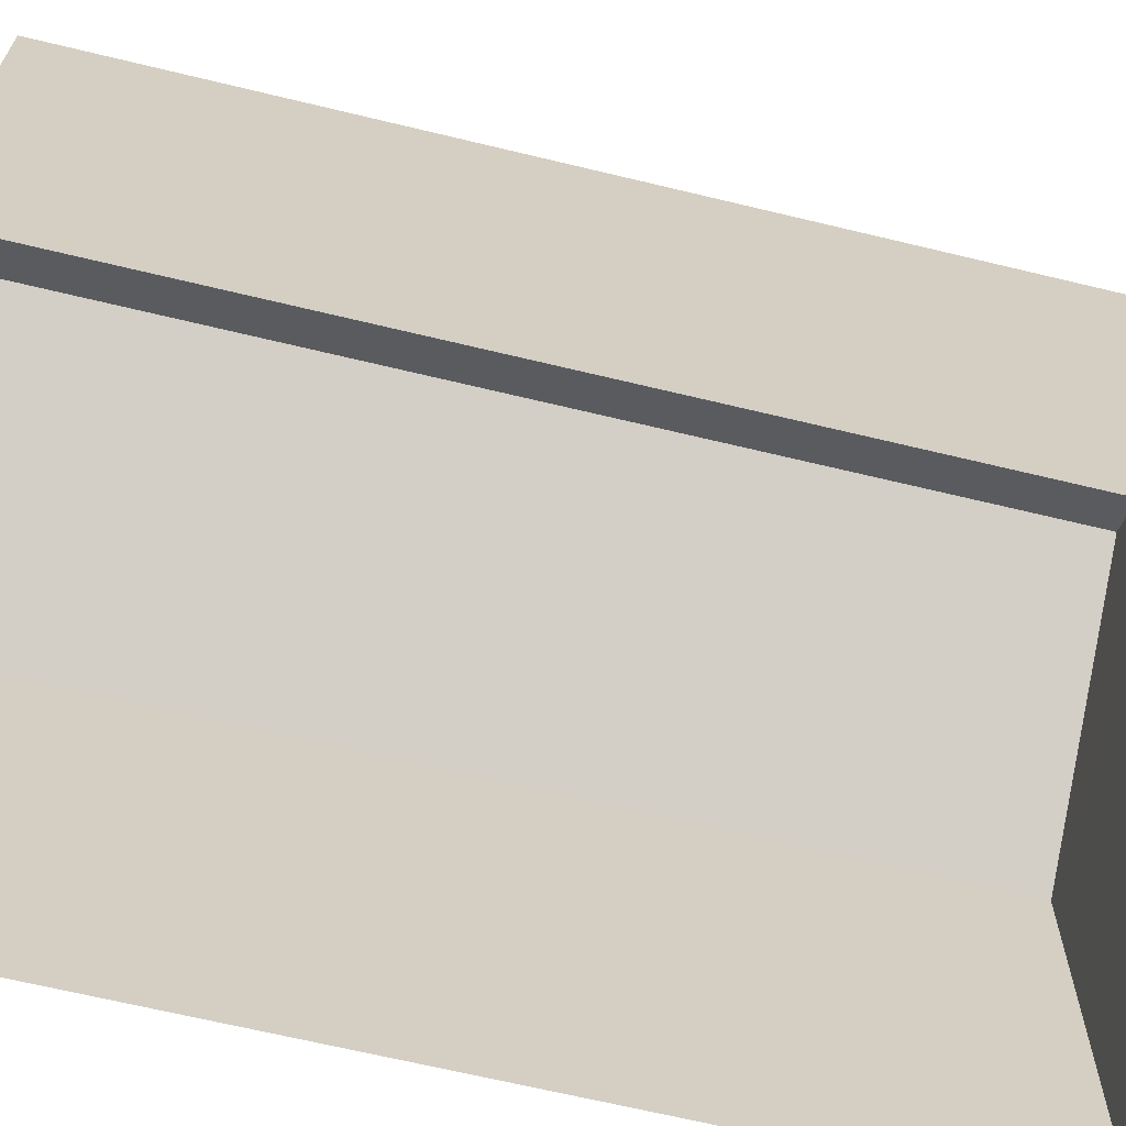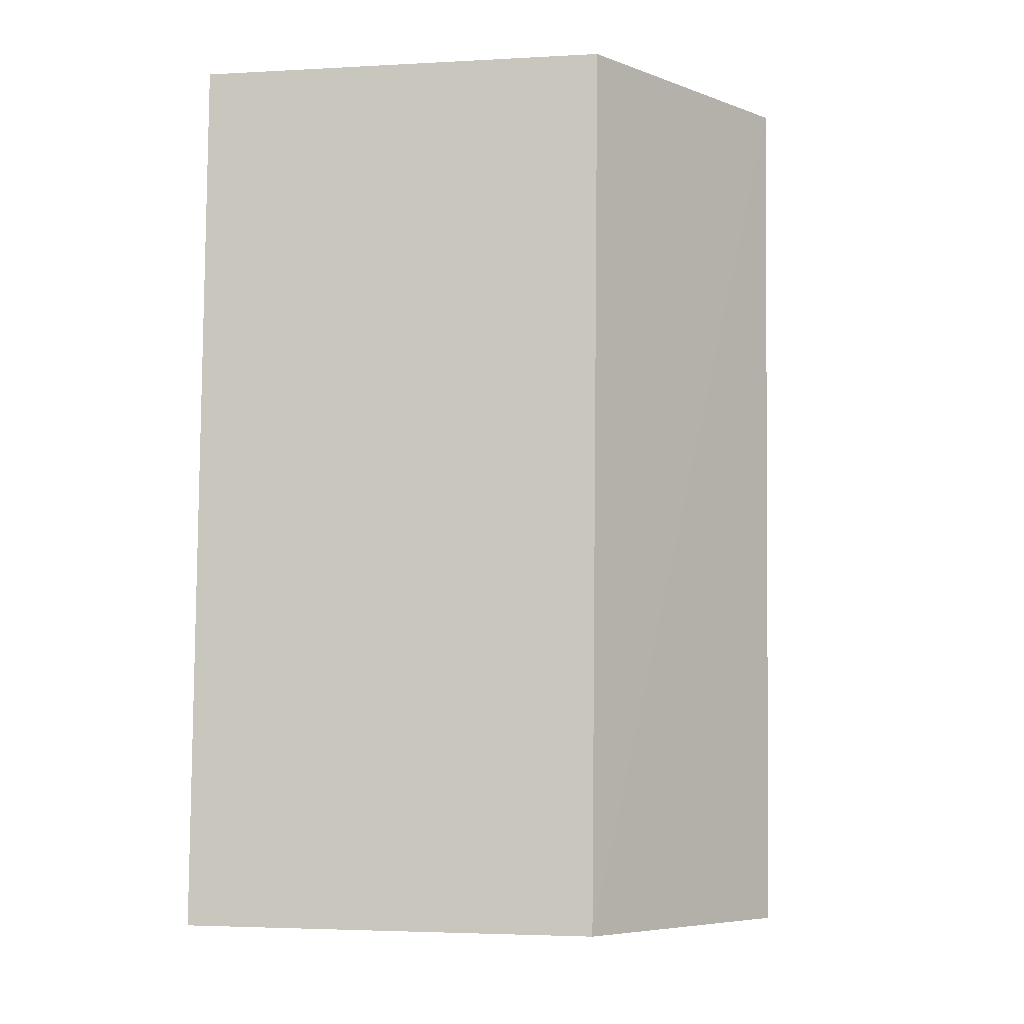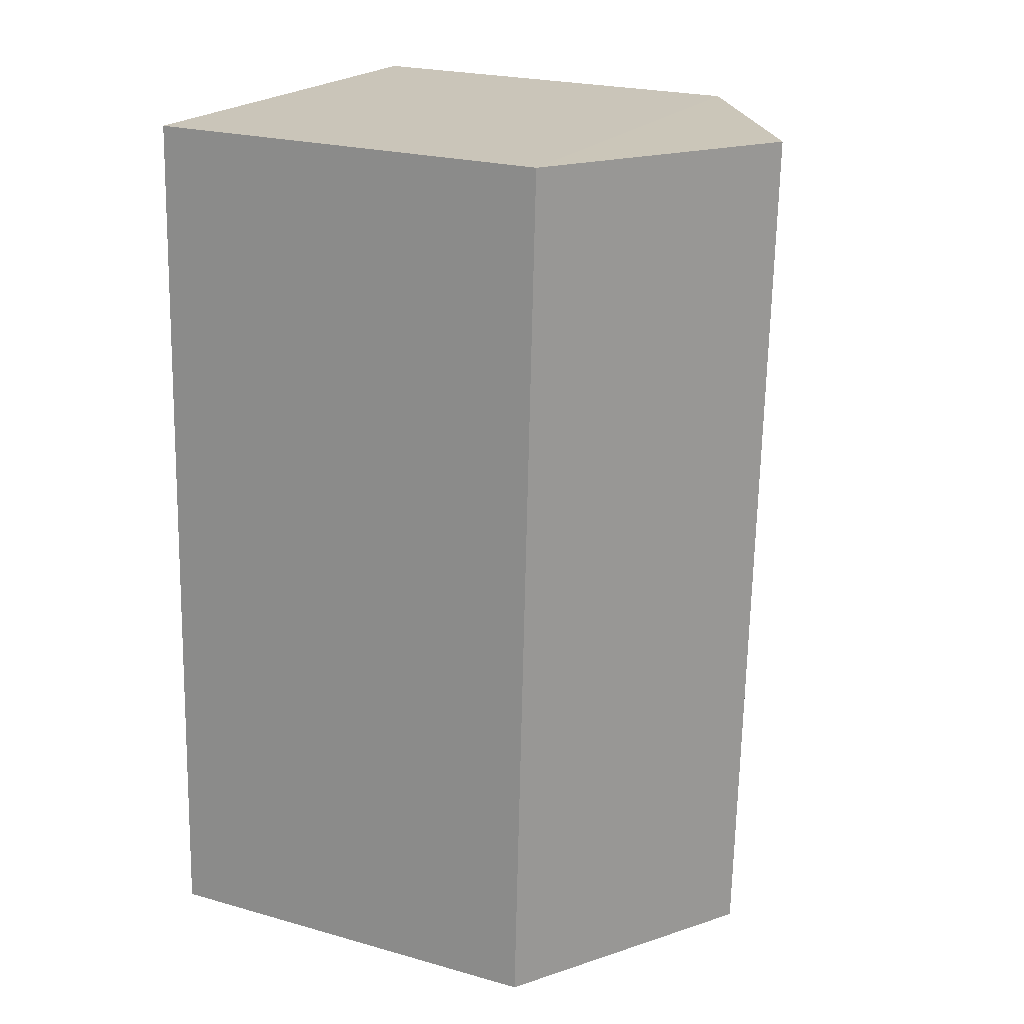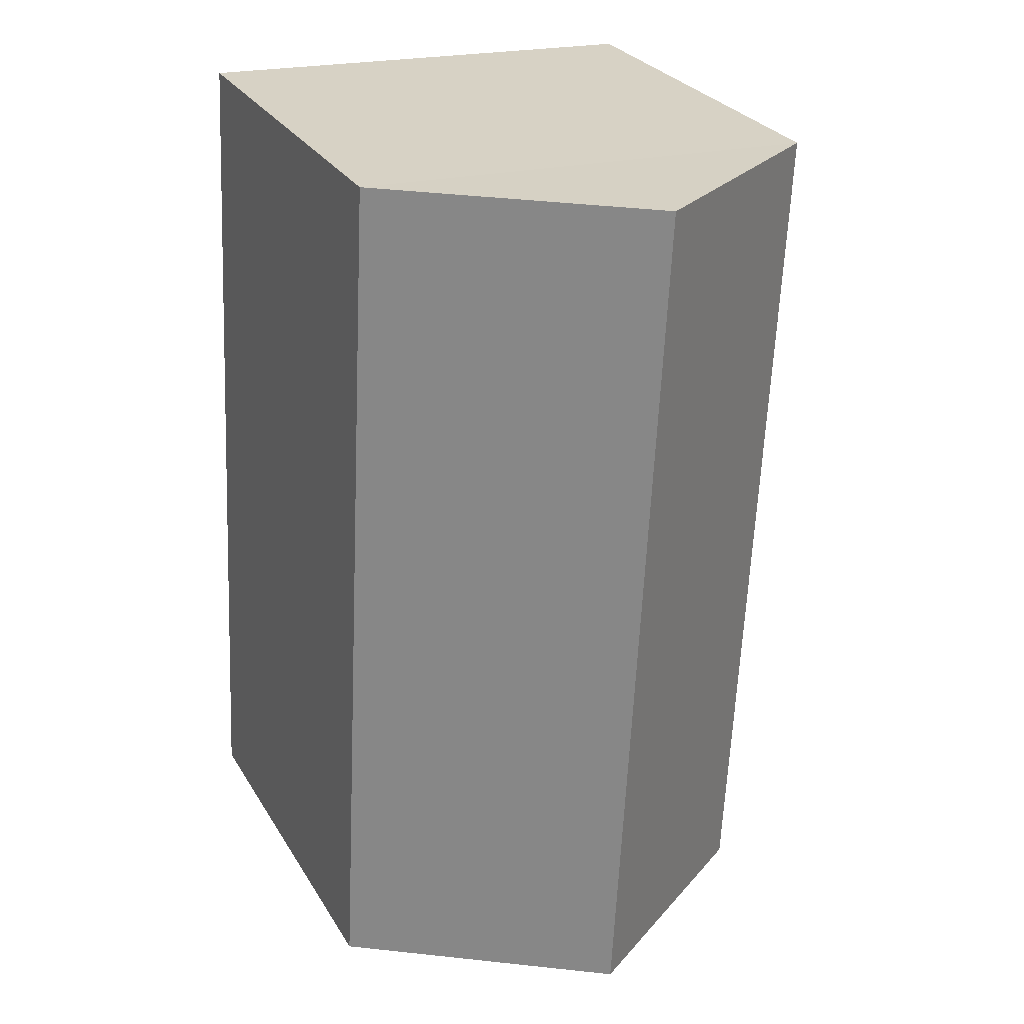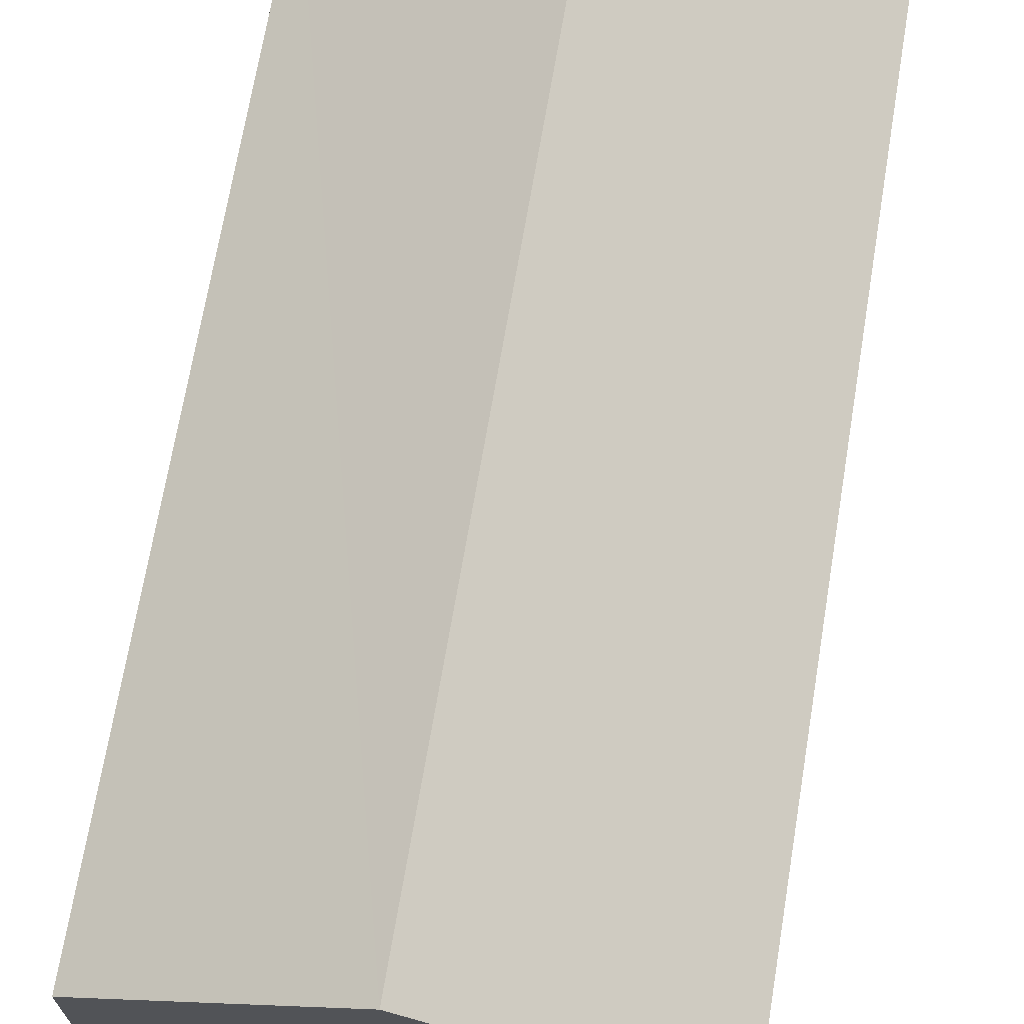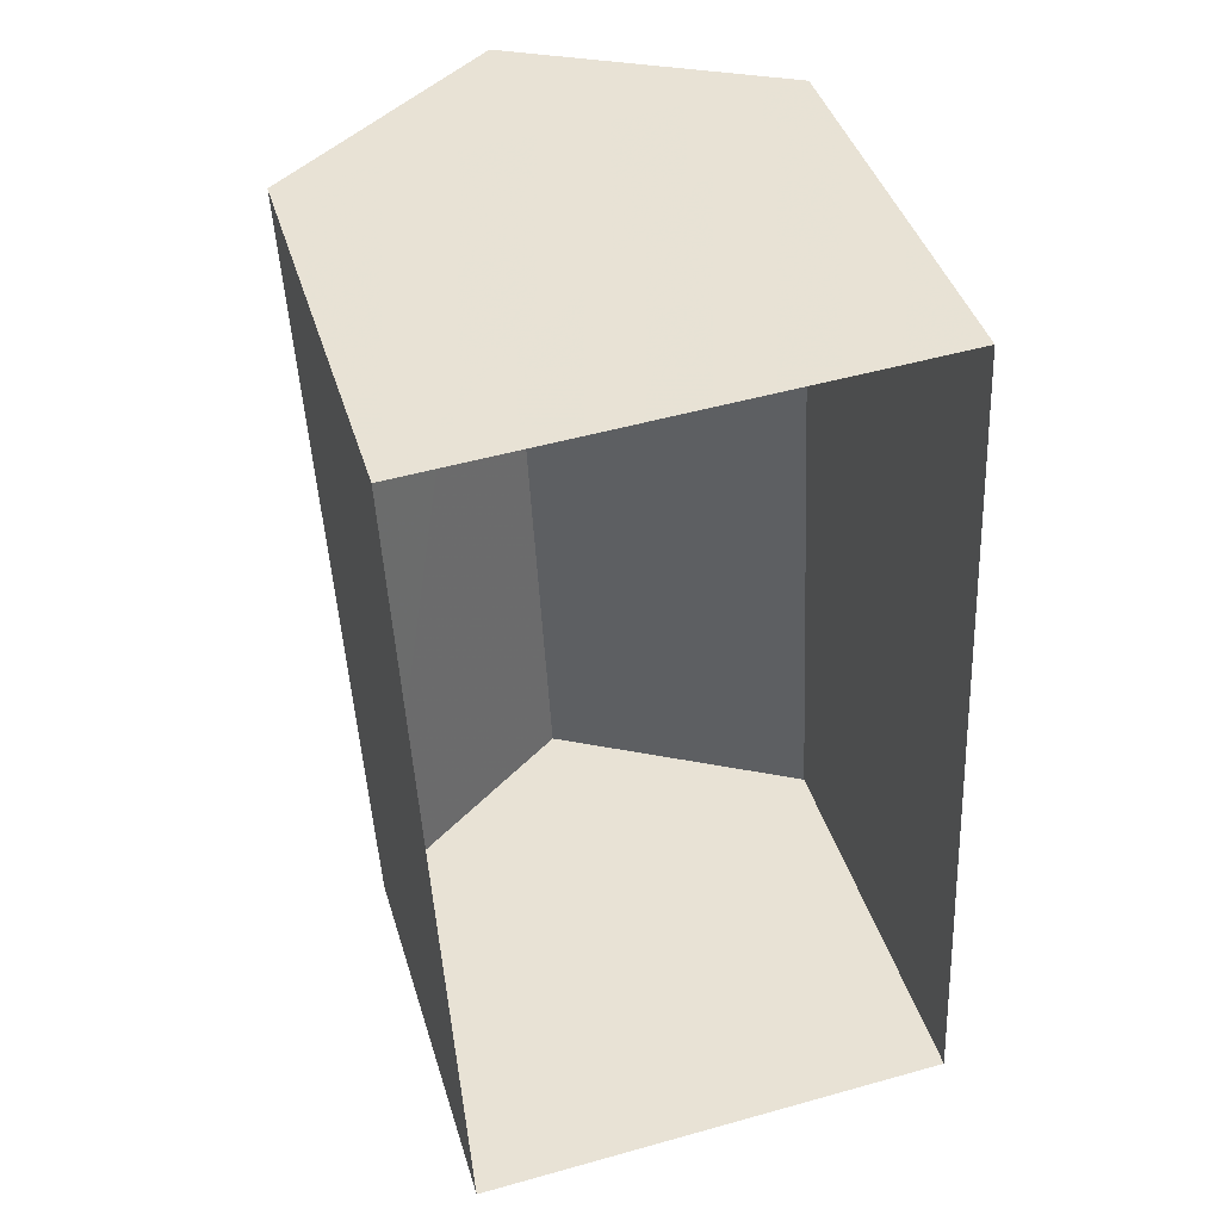
<metadata>
{"format":"obj","ext":"obj","renderer":"f3d","projection":"perspective","resolution":1024,"background":"white","views":[{"elev":-66.6,"azim":73.5,"up":"+Z"},{"elev":-3.3,"azim":-79.3,"up":"+Y"},{"elev":23.2,"azim":-64.3,"up":"+Y"},{"elev":28.1,"azim":-25.5,"up":"+Y"},{"elev":69.5,"azim":-173.4,"up":"+Z"},{"elev":41.6,"azim":163.4,"up":"+Y"}]}
</metadata>
<code>
v -3.729e+05 -1.042e+05 27.87
v -3.729e+05 -1.042e+05 27.87
v -3.729e+05 -1.042e+05 27.87
v -3.729e+05 -1.042e+05 27.87
v -3.729e+05 -1.042e+05 37.76
v -3.729e+05 -1.042e+05 35.06
v -3.729e+05 -1.042e+05 37.76
v -3.729e+05 -1.042e+05 35.06
v -3.729e+05 -1.042e+05 35.06
v -3.729e+05 -1.042e+05 35.06
f 1 2 3
f 4 1 3
f 5 6 7
f 5 8 6
f 9 10 5
f 7 9 5
f 4 3 6
f 6 9 7
f 6 3 9
f 10 2 8
f 10 8 5
f 2 1 8
f 9 3 2
f 10 9 2
f 8 1 4
f 6 8 4

</code>
